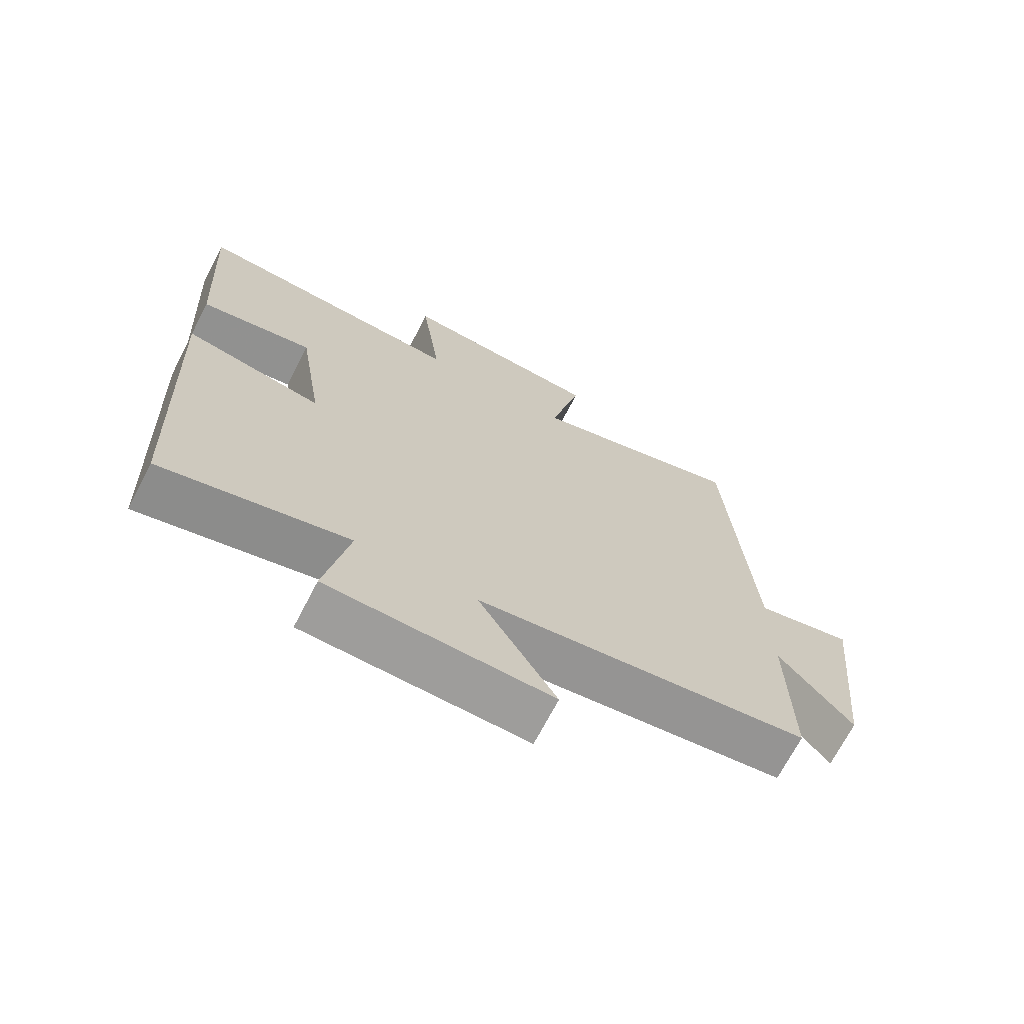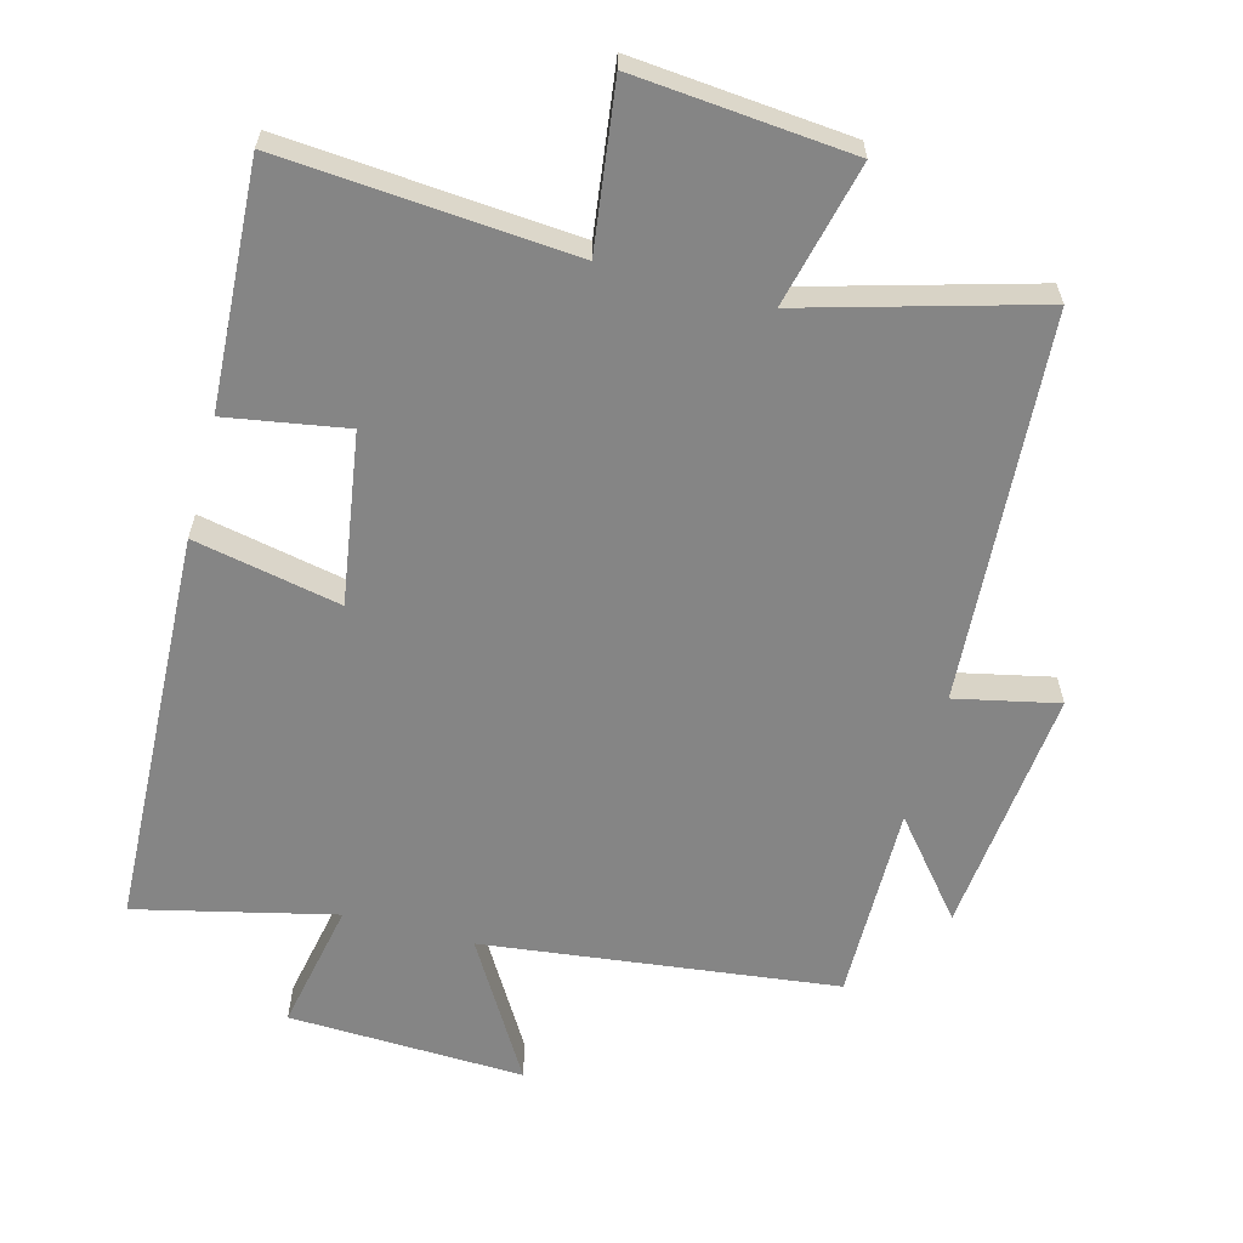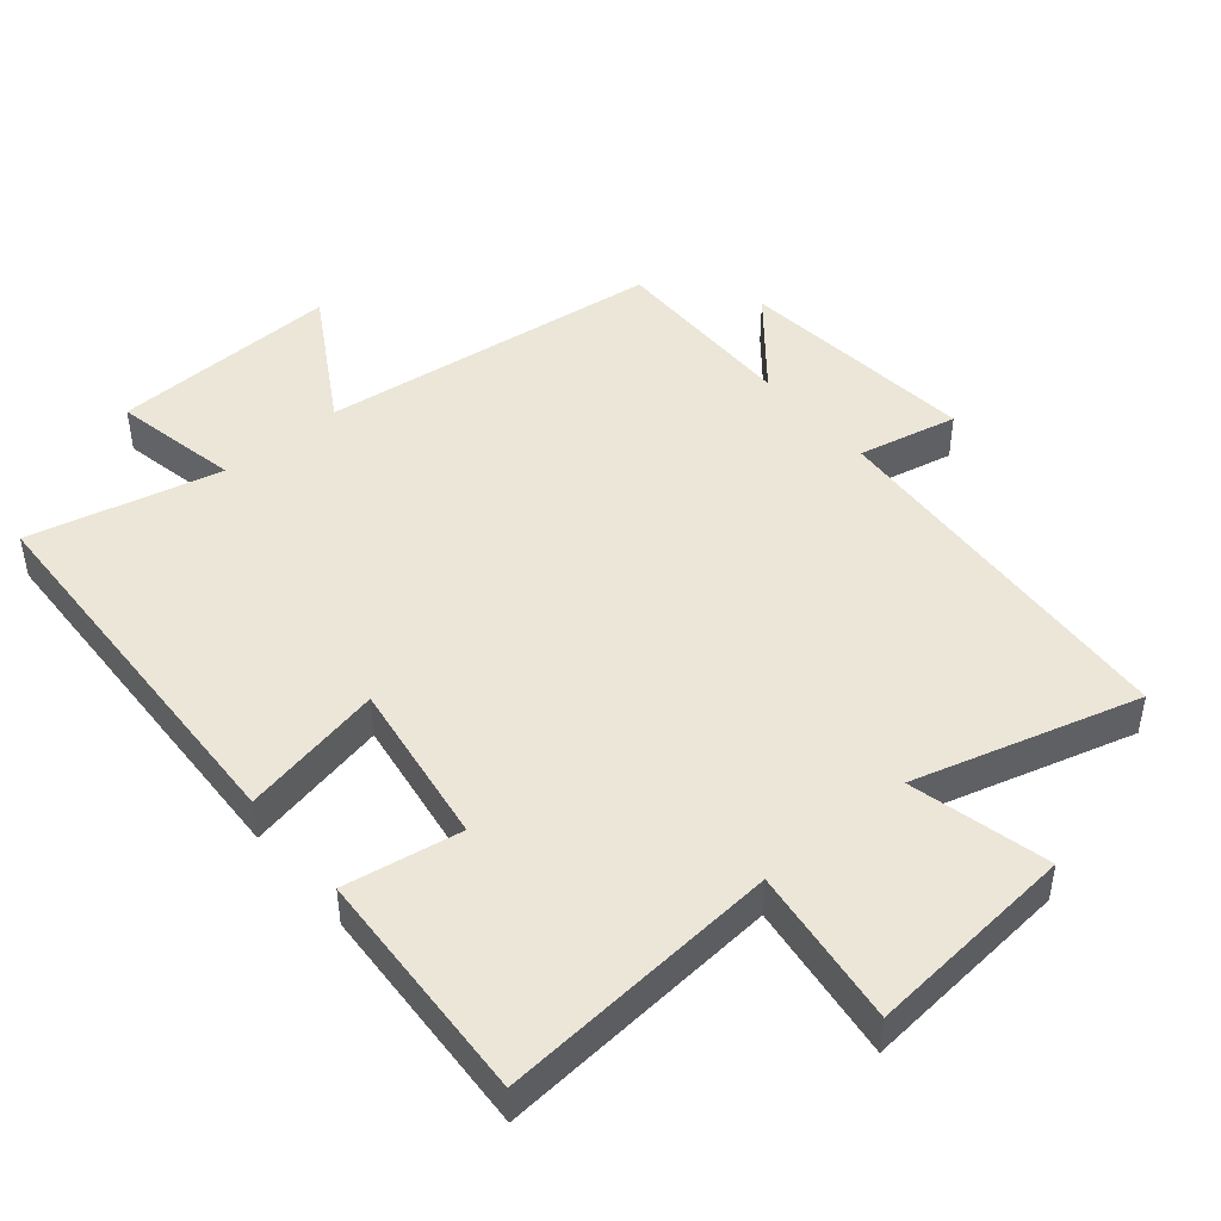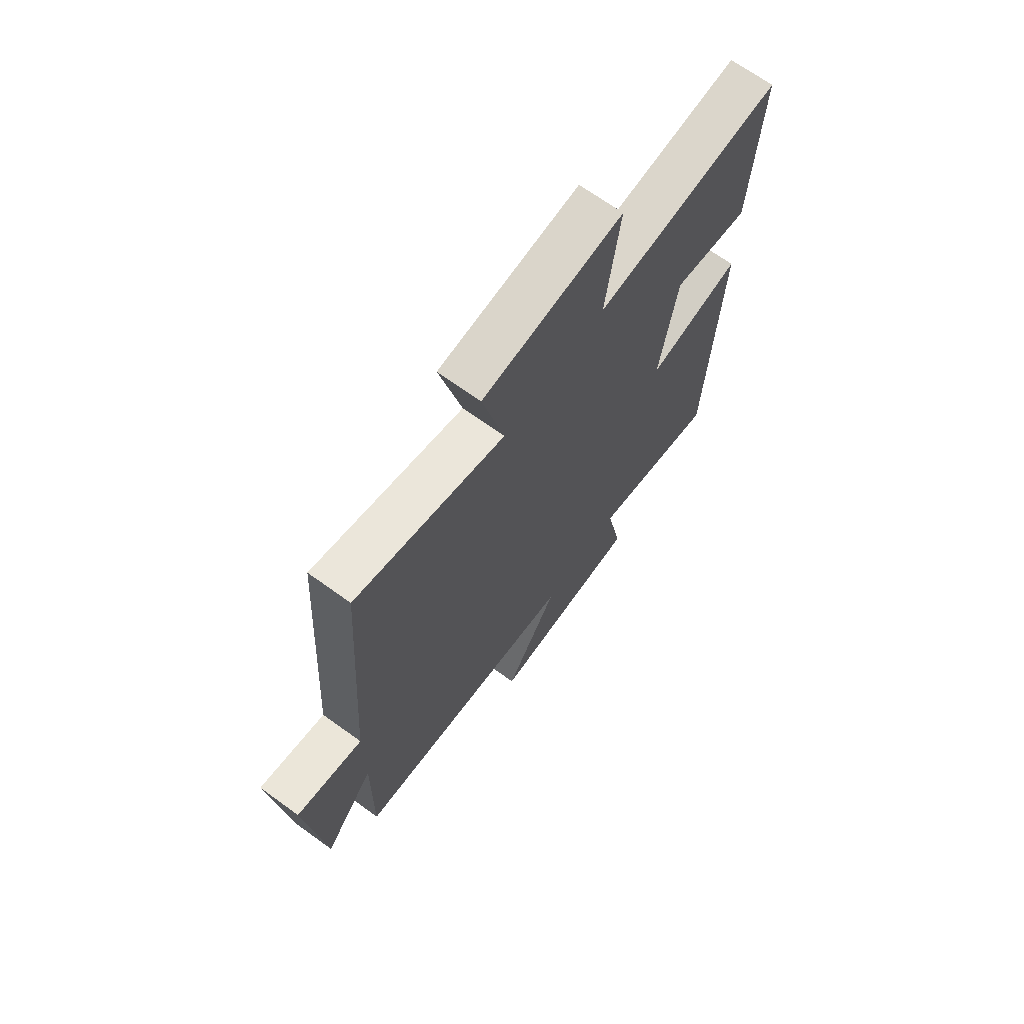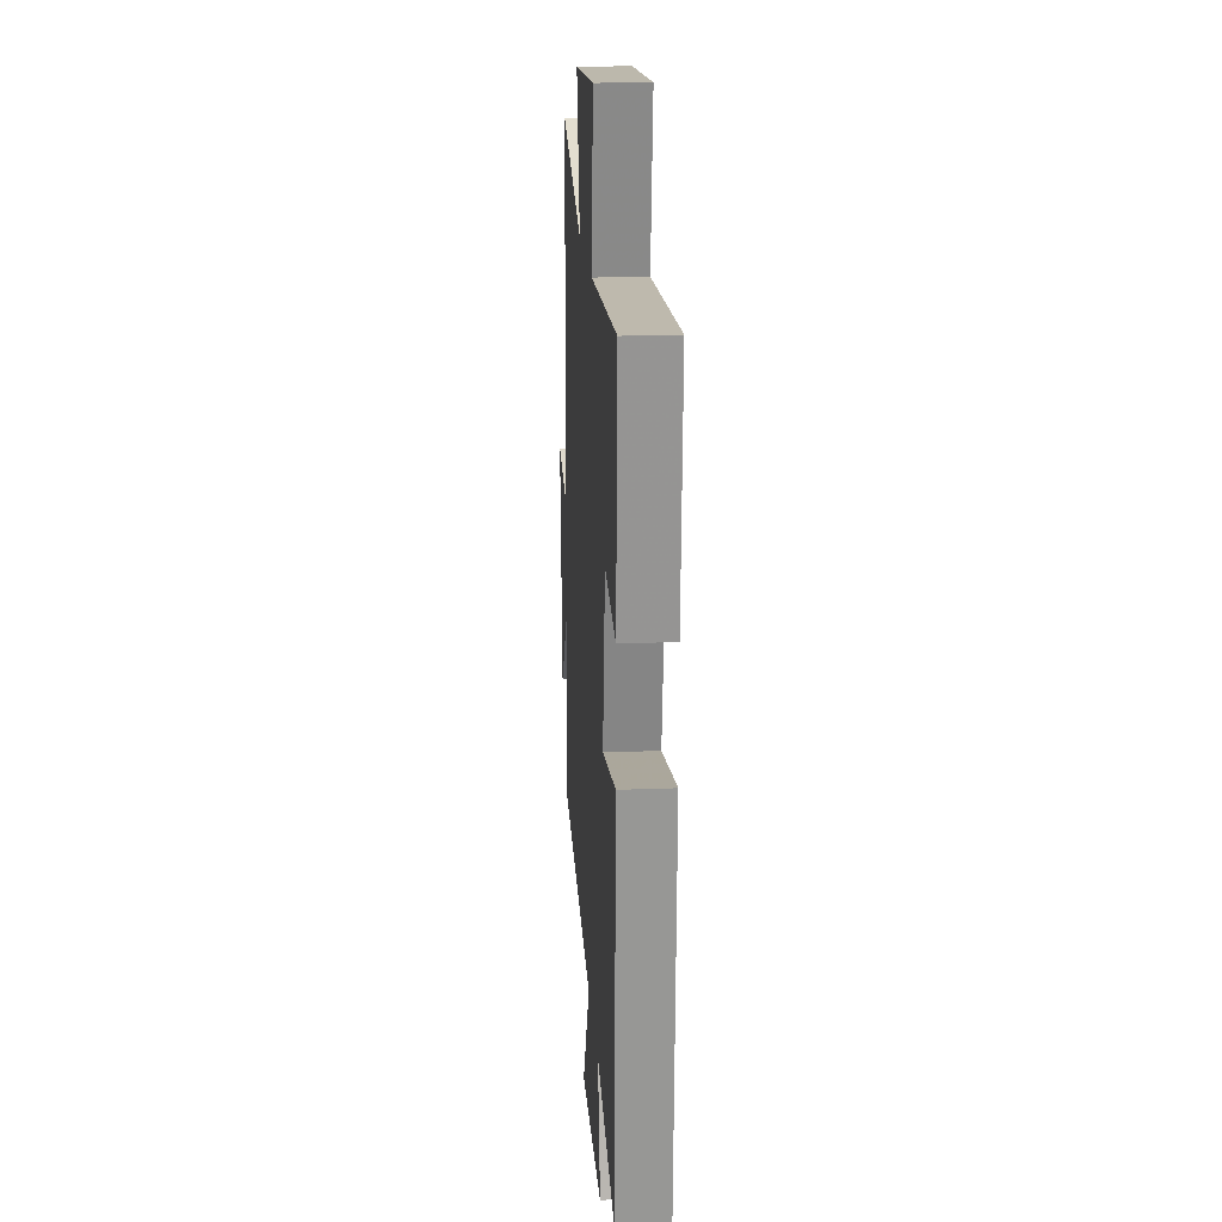
<metadata>
{"format":"obj","ext":"obj","renderer":"f3d","projection":"perspective","resolution":1024,"background":"white","views":[{"elev":-70.0,"azim":-27.4,"up":"+Z"},{"elev":-61.7,"azim":-15.0,"up":"+Y"},{"elev":46.2,"azim":-40.1,"up":"+Y"},{"elev":69.1,"azim":125.8,"up":"+Z"},{"elev":19.8,"azim":-94.1,"up":"+Z"}]}
</metadata>
<code>
v 0.503 0.07 -0.438
v -0.006 0.07 -0.5
v 0.113 0.07 -0.7
v -0.227 0.07 -0.688
v -0.19 0.07 -0.5
v -0.475 0.07 -0.567
v -0.5 0.07 0.009
v -0.289 0.07 -0.034
v -0.327 0.07 0.212
v -0.5 0.07 0.183
v -0.52 0.07 0.533
v -0.102 0.07 0.5
v -0.133 0.07 0.735
v 0.179 0.07 0.707
v 0.13 0.07 0.5
v 0.463 0.07 0.594
v 0.5 0.07 0.036
v 0.648 0.07 0.068
v 0.612 0.07 -0.29
v 0.5 0.07 -0.154
v 0.503 0 -0.438
v -0.006 0 -0.5
v 0.113 0 -0.7
v -0.227 0 -0.688
v -0.19 0 -0.5
v -0.475 0 -0.567
v -0.5 0 0.009
v -0.289 0 -0.034
v -0.327 0 0.212
v -0.5 0 0.183
v -0.52 0 0.533
v -0.102 0 0.5
v -0.133 0 0.735
v 0.179 0 0.707
v 0.13 0 0.5
v 0.463 0 0.594
v 0.5 0 0.036
v 0.648 0 0.068
v 0.612 0 -0.29
v 0.5 0 -0.154
f 17 18 19 20
f 15 16 17 20
f 15 20 1 2
f 12 13 14 15
f 12 15 2
f 9 10 11 12
f 8 9 12 2
f 5 6 7 8
f 5 8 2 3
f 3 4 5
f 40 39 38 37
f 40 37 36 35
f 22 21 40 35
f 35 34 33 32
f 22 35 32
f 32 31 30 29
f 22 32 29 28
f 28 27 26 25
f 23 22 28 25
f 25 24 23
f 1 21 22 2
f 2 22 23 3
f 3 23 24 4
f 4 24 25 5
f 5 25 26 6
f 6 26 27 7
f 7 27 28 8
f 8 28 29 9
f 9 29 30 10
f 10 30 31 11
f 11 31 32 12
f 12 32 33 13
f 13 33 34 14
f 14 34 35 15
f 15 35 36 16
f 16 36 37 17
f 17 37 38 18
f 18 38 39 19
f 19 39 40 20
f 20 40 21 1

</code>
